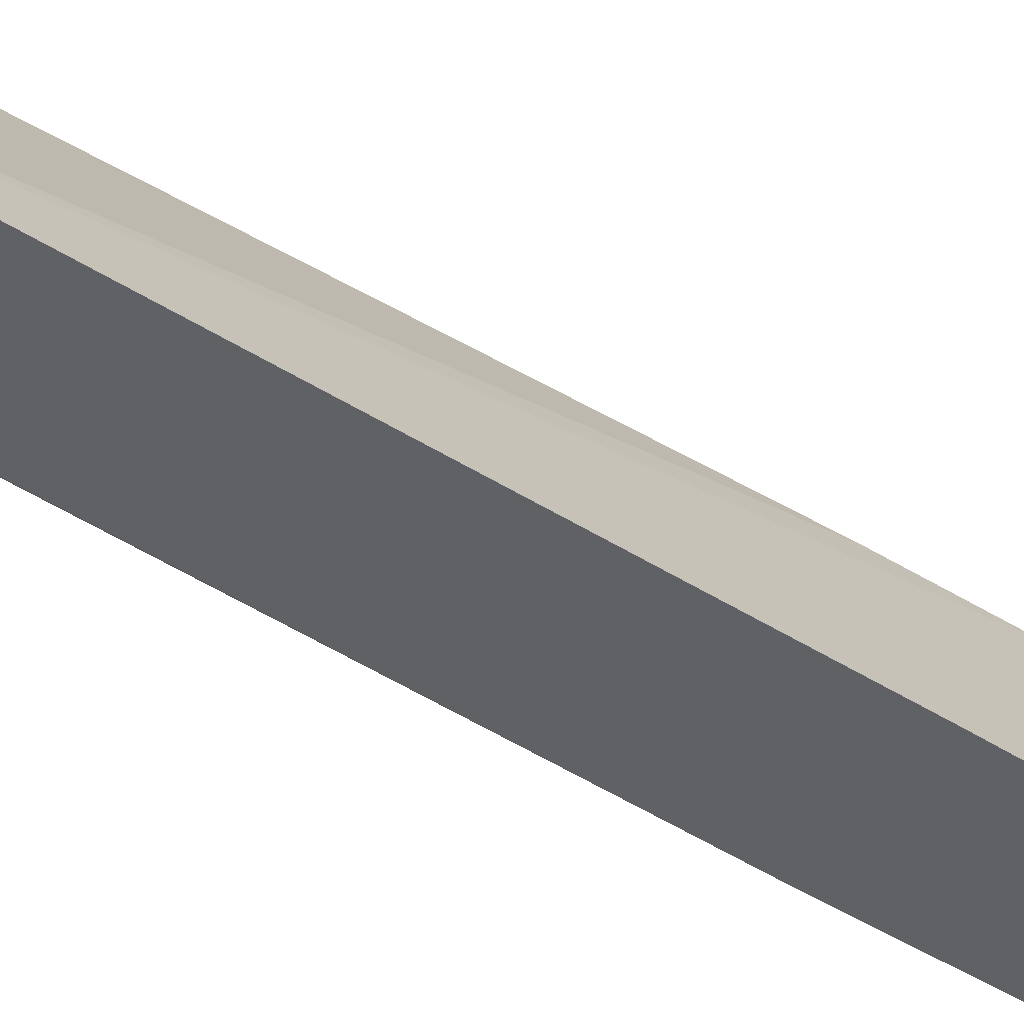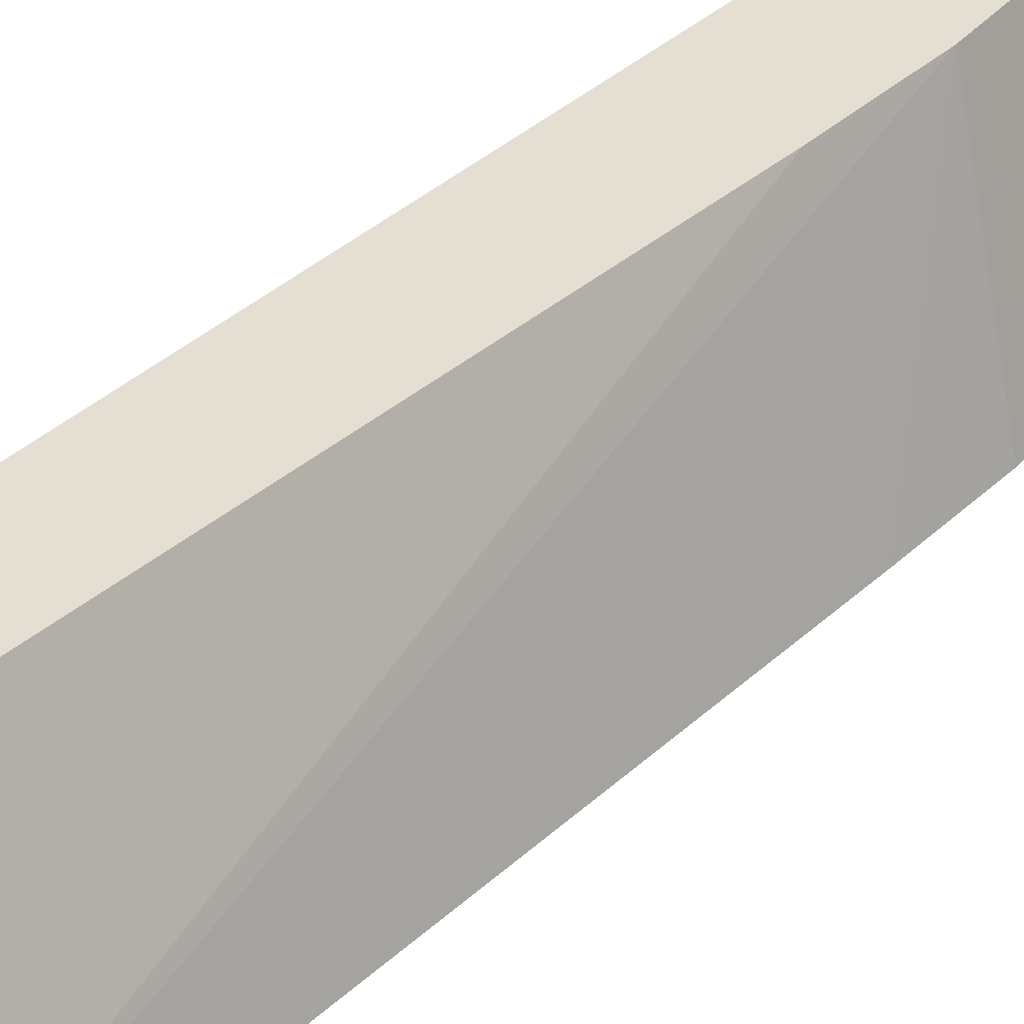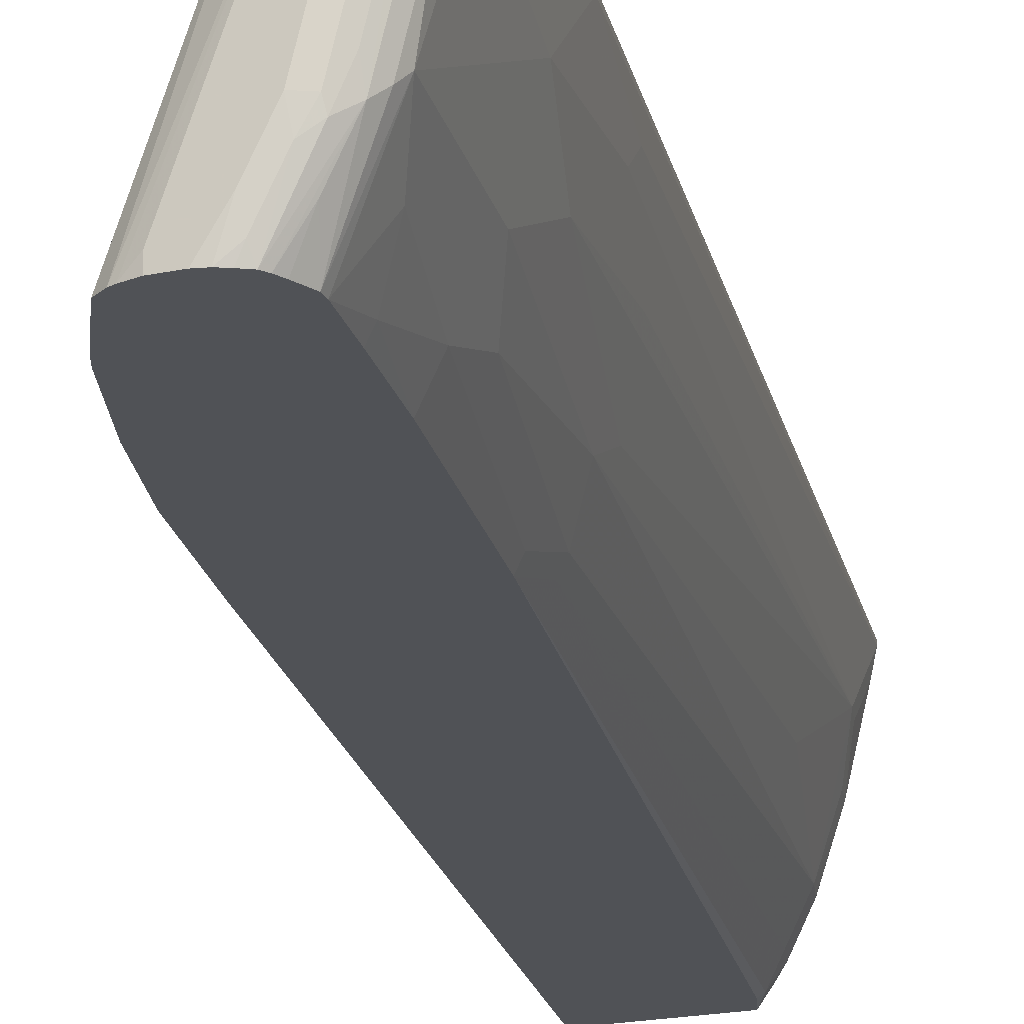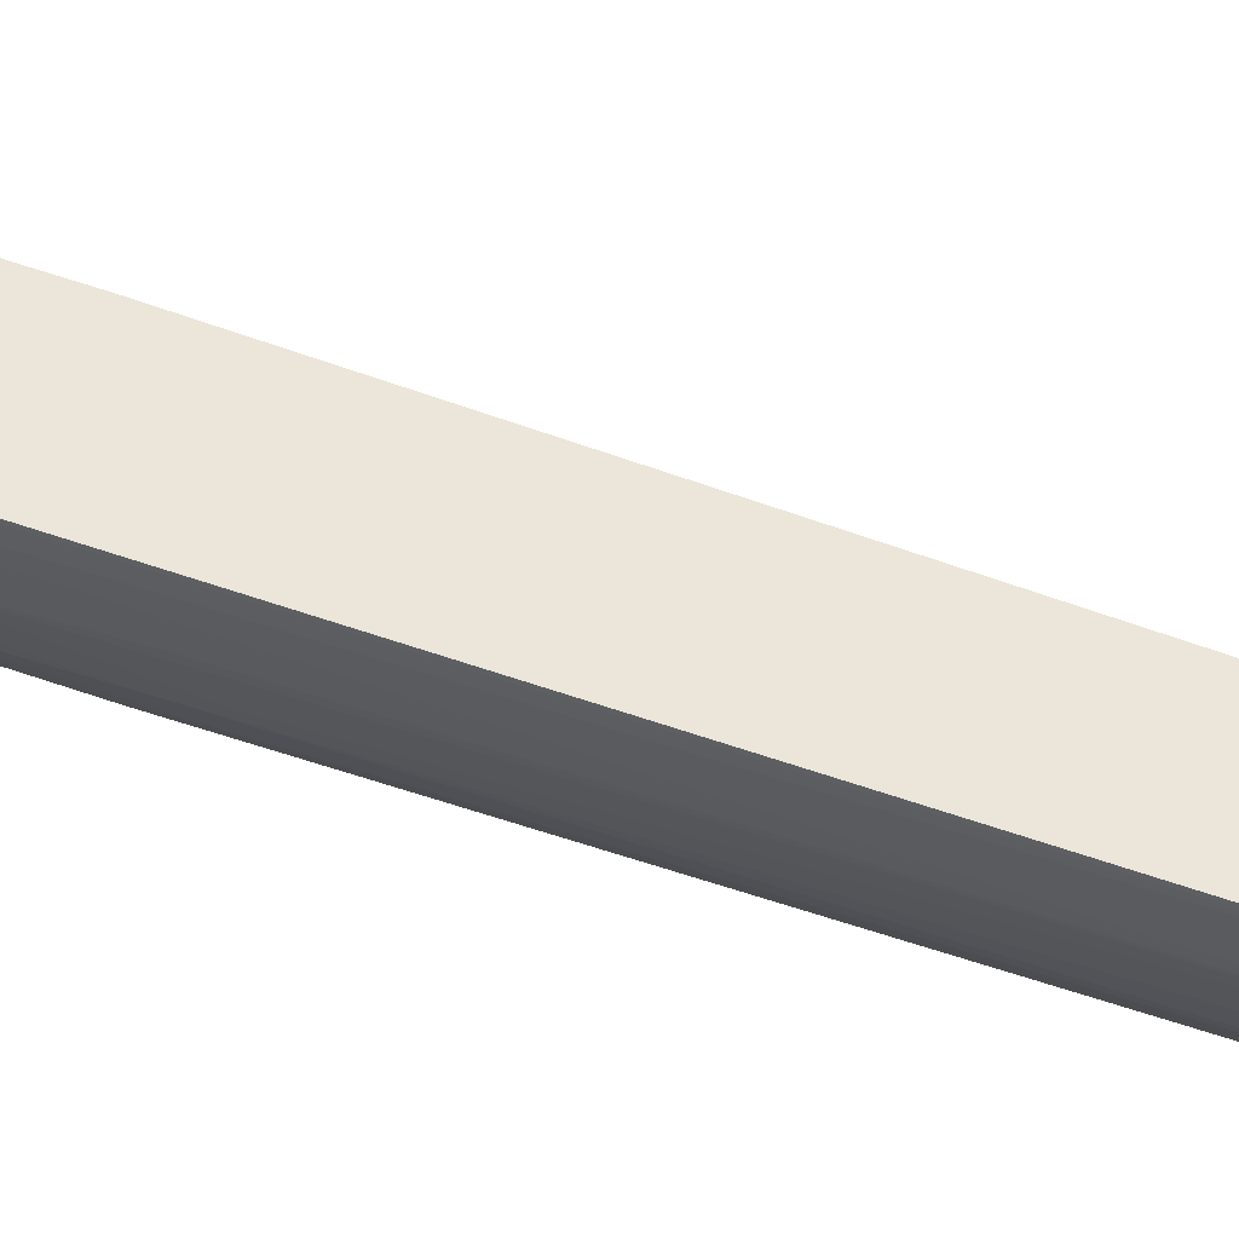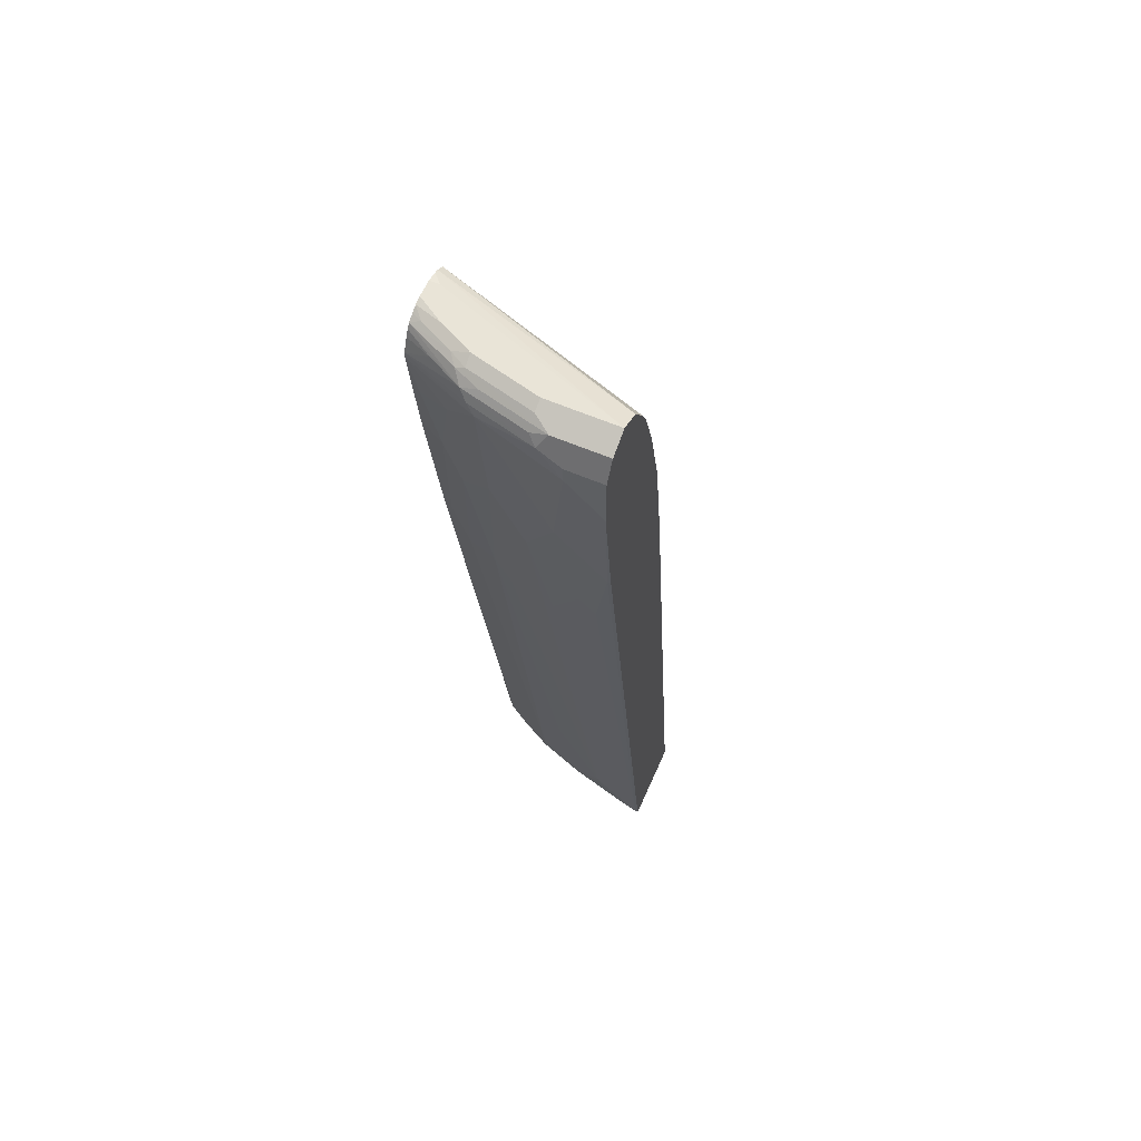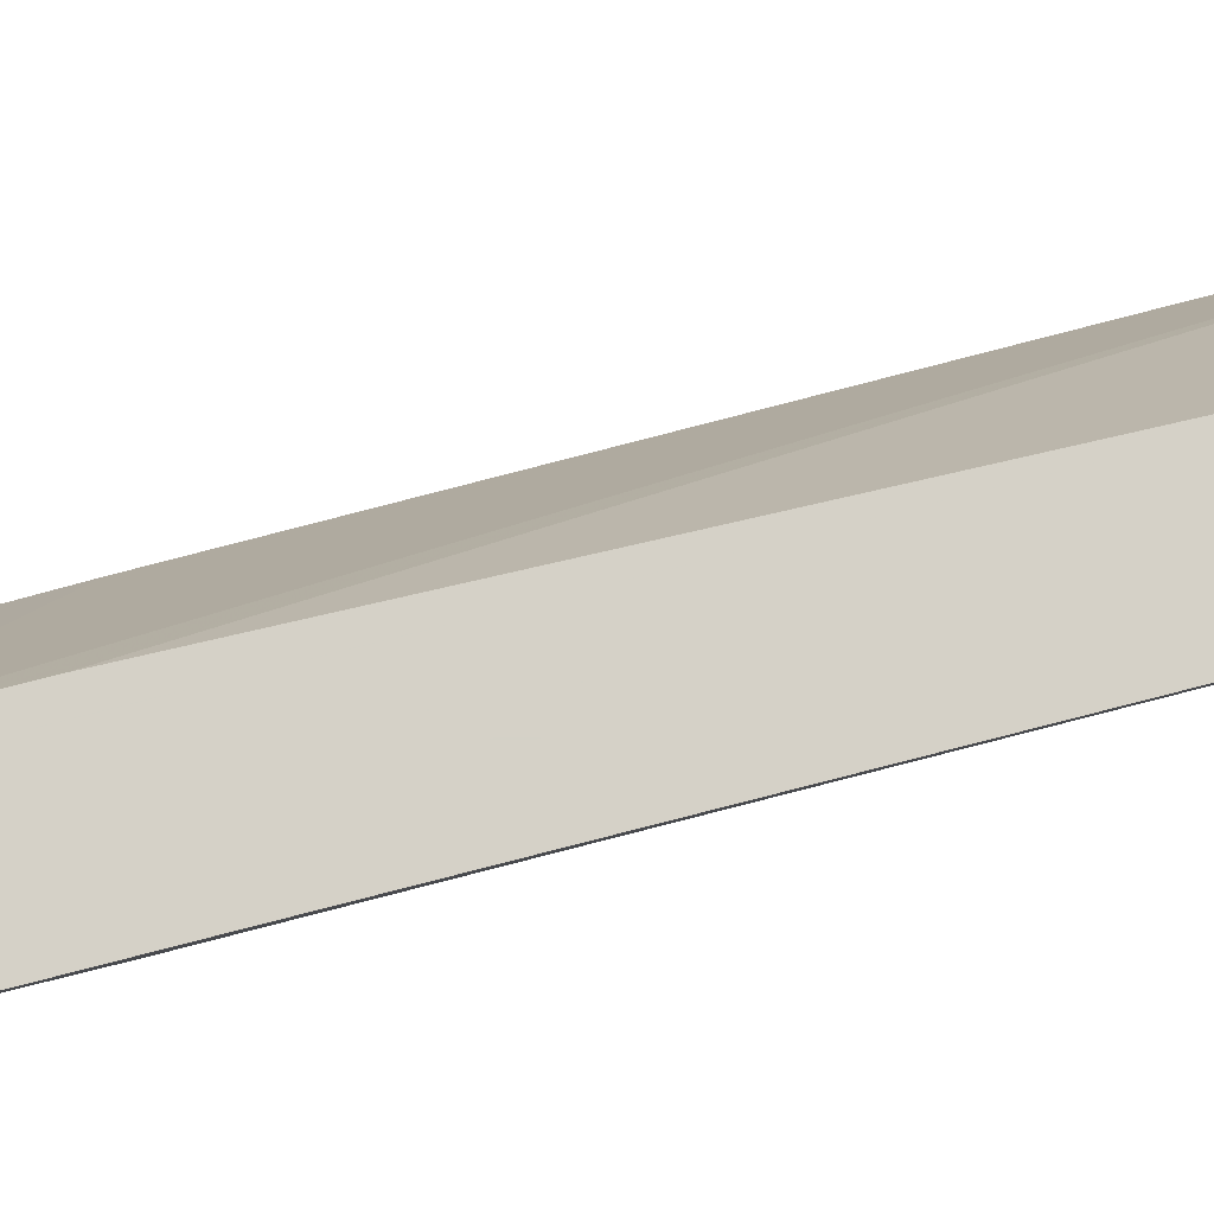
<metadata>
{"format":"obj","ext":"obj","renderer":"f3d","projection":"perspective","resolution":1024,"background":"white","views":[{"elev":-49.9,"azim":64.4,"up":"+Z"},{"elev":37.0,"azim":49.1,"up":"+Z"},{"elev":-20.8,"azim":-159.2,"up":"+Z"},{"elev":56.4,"azim":-61.1,"up":"+Z"},{"elev":60.8,"azim":-66.4,"up":"+Y"},{"elev":79.7,"azim":-95.7,"up":"+Z"}]}
</metadata>
<code>
v -0.4705 -0.4143 -0.2511
v -0.5645 -0.4143 -0.04821
v -0.5788 -0.4143 -0.2511
v -0.5805 0.2909 -0.2511
v -0.6713 0.4097 -0.04821
v -0.6541 0.2925 -0.04821
v -0.6535 -0.4143 -0.04821
v -0.589 -0.4143 -0.2391
v -0.5802 -0.4142 -0.2511
v -0.5977 0.3942 -0.2511
v -0.6721 0.4131 -0.04821
v -0.6535 -0.4143 -0.05223
v -0.6541 -0.4131 -0.04821
v -0.5976 -0.4143 -0.2262
v -0.591 -0.3959 -0.2467
v -0.5877 -0.3903 -0.2511
v -0.615 0.4647 -0.2511
v -0.6885 0.4819 -0.04821
v -0.6496 -0.4143 -0.06965
v -0.6541 -0.4131 -0.05165
v -0.6498 -0.4131 -0.07102
v -0.7746 0.3786 -0.04821
v -0.6148 -0.4143 -0.1918
v -0.5982 -0.4131 -0.2259
v -0.6025 -0.3959 -0.2238
v -0.7 0.2237 -0.2352
v -0.7007 0.2753 -0.2511
v -0.6925 0.4977 -0.04821
v -0.6362 0.5336 -0.2511
v -0.6329 -0.4143 -0.1386
v -0.7746 0.3786 -0.05165
v -0.7574 0.2753 -0.06887
v -0.6541 -0.3959 -0.06887
v -0.6498 -0.3959 -0.08824
v -0.7918 0.5129 -0.04821
v -0.6154 -0.4143 -0.1903
v -0.6154 -0.4131 -0.1915
v -0.6197 -0.3959 -0.1893
v -0.7057 0.2237 -0.2238
v -0.7057 0.2753 -0.241
v -0.7402 0.4475 -0.2238
v -0.7265 0.4475 -0.2511
v -0.7097 0.5493 -0.04821
v -0.6412 0.5458 -0.2511
v -0.6498 -0.3786 -0.1054
v -0.6541 -0.3614 -0.1033
v -0.6369 -0.3959 -0.1377
v -0.7746 0.3959 -0.06887
v -0.7746 0.4303 -0.1033
v -0.7574 0.2925 -0.08607
v -0.7918 0.568 -0.04821
v -0.7918 0.5508 -0.08607
v -0.6541 -0.2926 -0.1377
v -0.6541 -0.2581 -0.1549
v -0.7229 0.2409 -0.1893
v -0.7402 0.3959 -0.2065
v -0.7574 0.4819 -0.1893
v -0.7574 0.5336 -0.2065
v -0.7402 0.5164 -0.241
v -0.7351 0.5164 -0.2511
v -0.7101 0.5504 -0.04821
v -0.6466 0.5572 -0.2511
v -0.7126 0.5559 -0.04821
v -0.7402 0.2237 -0.1205
v -0.7574 0.3614 -0.1377
v -0.7229 0.2066 -0.1721
v -0.7746 0.4992 -0.1377
v -0.7803 0.5909 -0.04821
v -0.7875 0.5766 -0.1119
v -0.7918 0.568 -0.08607
v -0.7746 0.568 -0.1721
v -0.7574 0.4303 -0.1721
v -0.7402 0.561 -0.2511
v -0.6638 0.5916 -0.2511
v -0.7149 0.5606 -0.04821
v -0.7574 0.6025 -0.04821
v -0.7803 0.5909 -0.1033
v -0.781 0.5853 -0.1205
v -0.7638 0.5853 -0.1893
v -0.7703 0.5766 -0.1807
v -0.7402 0.568 -0.2511
v -0.6727 0.5978 -0.2511
v -0.7344 0.5909 -0.04821
v -0.6769 0.5995 -0.2511
v -0.6885 0.6025 -0.241
v -0.7574 0.6025 -0.1205
v -0.7689 0.5967 -0.1205
v -0.7517 0.5967 -0.1893
v -0.7531 0.5938 -0.1979
v -0.7631 0.5909 -0.1721
v -0.7307 0.5886 -0.2511
v -0.7466 0.5853 -0.2238
v -0.7275 0.5933 -0.2511
v -0.7341 0.5819 -0.2511
v -0.6885 0.6025 -0.2511
v -0.7402 0.6025 -0.1893
v -0.7423 0.5981 -0.2065
v -0.7251 0.5981 -0.241
v -0.7204 0.5973 -0.2511
v -0.7057 0.6025 -0.2511
v -0.7229 0.6025 -0.2238
v -0.7137 0.6007 -0.2511
f 46 64 65
f 46 66 55
f 46 55 53
f 49 65 64
f 46 50 64
f 49 64 50
f 49 52 67
f 46 65 66
f 49 67 65
f 53 55 54
f 51 69 70
f 52 70 69
f 52 69 71
f 52 71 67
f 55 66 65
f 55 65 72
f 55 72 56
f 44 63 61
f 58 71 73
f 57 72 71
f 51 68 69
f 44 62 63
f 35 49 48
f 42 59 60
f 32 50 46
f 58 73 59
f 32 46 33
f 33 46 34
f 34 46 45
f 35 51 70
f 35 70 52
f 35 52 49
f 38 47 46
f 38 46 53
f 43 44 61
f 38 53 54
f 38 55 39
f 39 55 56
f 39 56 41
f 39 41 40
f 41 56 72
f 41 72 57
f 41 57 71
f 41 71 58
f 41 58 59
f 41 59 42
f 38 54 55
f 59 73 60
f 84 95 85
f 62 75 63
f 77 79 78
f 79 91 92
f 79 92 81
f 79 81 80
f 79 90 89
f 79 89 93
f 79 93 91
f 81 92 94
f 86 96 88
f 86 88 87
f 77 90 79
f 88 96 97
f 89 97 93
f 91 94 92
f 93 97 98
f 93 98 99
f 96 101 102
f 96 102 98
f 96 98 97
f 98 102 99
f 100 102 101
f 32 49 50
f 88 97 89
f 62 74 75
f 77 89 90
f 77 87 88
f 65 67 71
f 65 71 72
f 68 76 86
f 68 86 87
f 68 87 77
f 68 77 69
f 69 77 78
f 69 78 79
f 69 79 80
f 69 80 71
f 77 88 89
f 71 80 81
f 74 82 83
f 74 83 75
f 76 82 84
f 76 84 85
f 76 85 95
f 76 95 100
f 76 100 101
f 76 101 96
f 76 96 86
f 76 83 82
f 71 81 73
f 32 48 49
f 10 18 11
f 31 35 48
f 1 82 74
f 1 74 62
f 1 62 44
f 1 44 29
f 1 29 17
f 1 17 10
f 1 10 4
f 1 4 5
f 1 5 6
f 1 6 2
f 2 6 5
f 2 5 11
f 2 11 18
f 2 18 28
f 2 28 43
f 2 43 61
f 2 61 63
f 2 63 75
f 2 75 83
f 2 83 76
f 2 76 68
f 1 84 82
f 2 68 51
f 1 95 84
f 1 102 100
f 1 2 7
f 1 7 12
f 1 12 19
f 1 19 30
f 1 30 36
f 1 36 23
f 1 23 14
f 1 14 8
f 1 8 3
f 1 3 9
f 1 9 16
f 31 48 32
f 1 27 42
f 1 42 60
f 1 60 73
f 1 73 81
f 1 81 94
f 1 94 91
f 1 91 93
f 1 93 99
f 1 99 102
f 1 100 95
f 2 51 35
f 1 16 27
f 2 22 13
f 20 34 21
f 21 34 30
f 22 35 31
f 23 36 37
f 23 37 24
f 24 37 38
f 24 38 25
f 25 38 26
f 26 39 40
f 26 40 27
f 26 38 39
f 27 40 41
f 27 41 42
f 28 29 43
f 29 44 43
f 30 45 46
f 30 46 47
f 30 47 38
f 30 38 37
f 30 37 36
f 2 35 22
f 20 33 34
f 20 32 33
f 30 34 45
f 19 21 30
f 2 13 7
f 20 31 32
f 3 8 9
f 4 10 5
f 7 13 20
f 7 20 12
f 8 14 15
f 8 15 9
f 9 15 16
f 10 17 18
f 12 20 21
f 5 10 11
f 13 22 31
f 12 21 19
f 17 29 28
f 15 27 16
f 17 28 18
f 15 25 26
f 15 26 27
f 14 24 15
f 14 23 24
f 13 31 20
f 15 24 25

</code>
